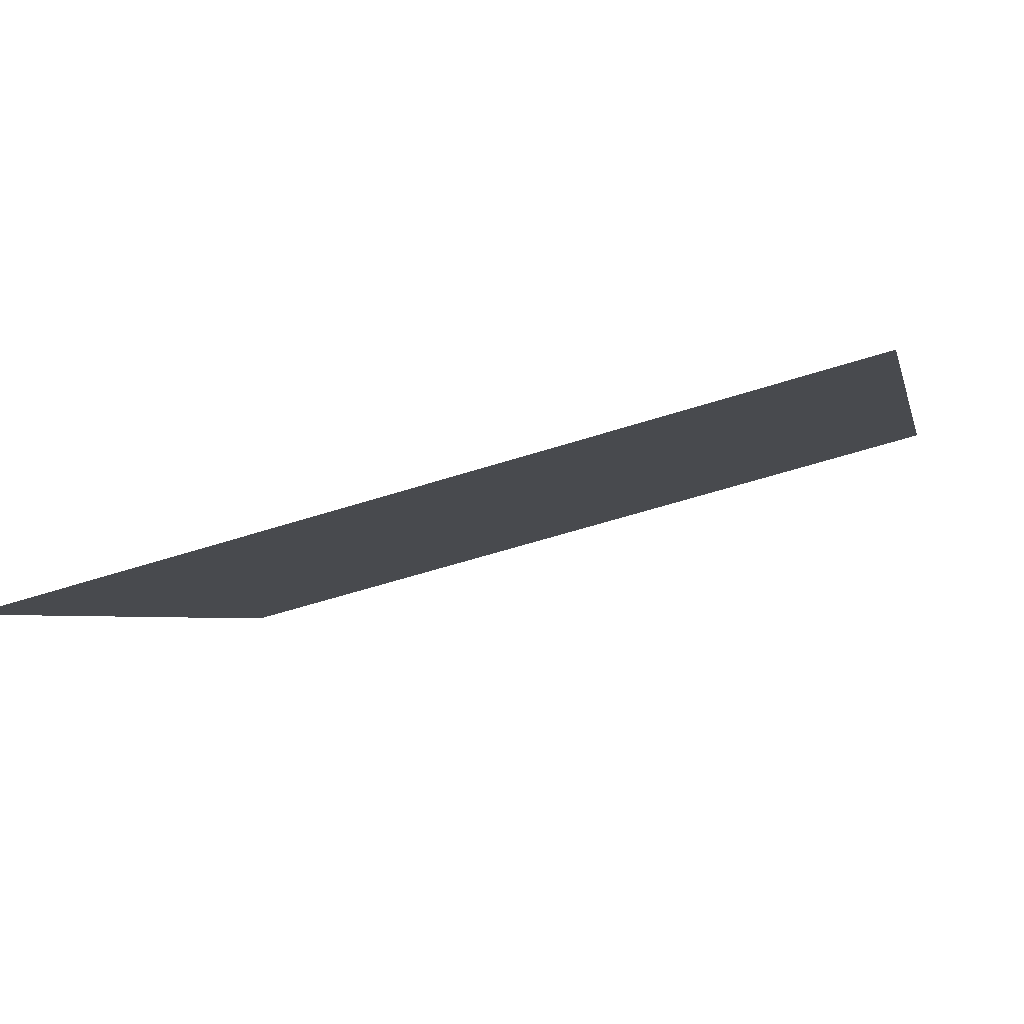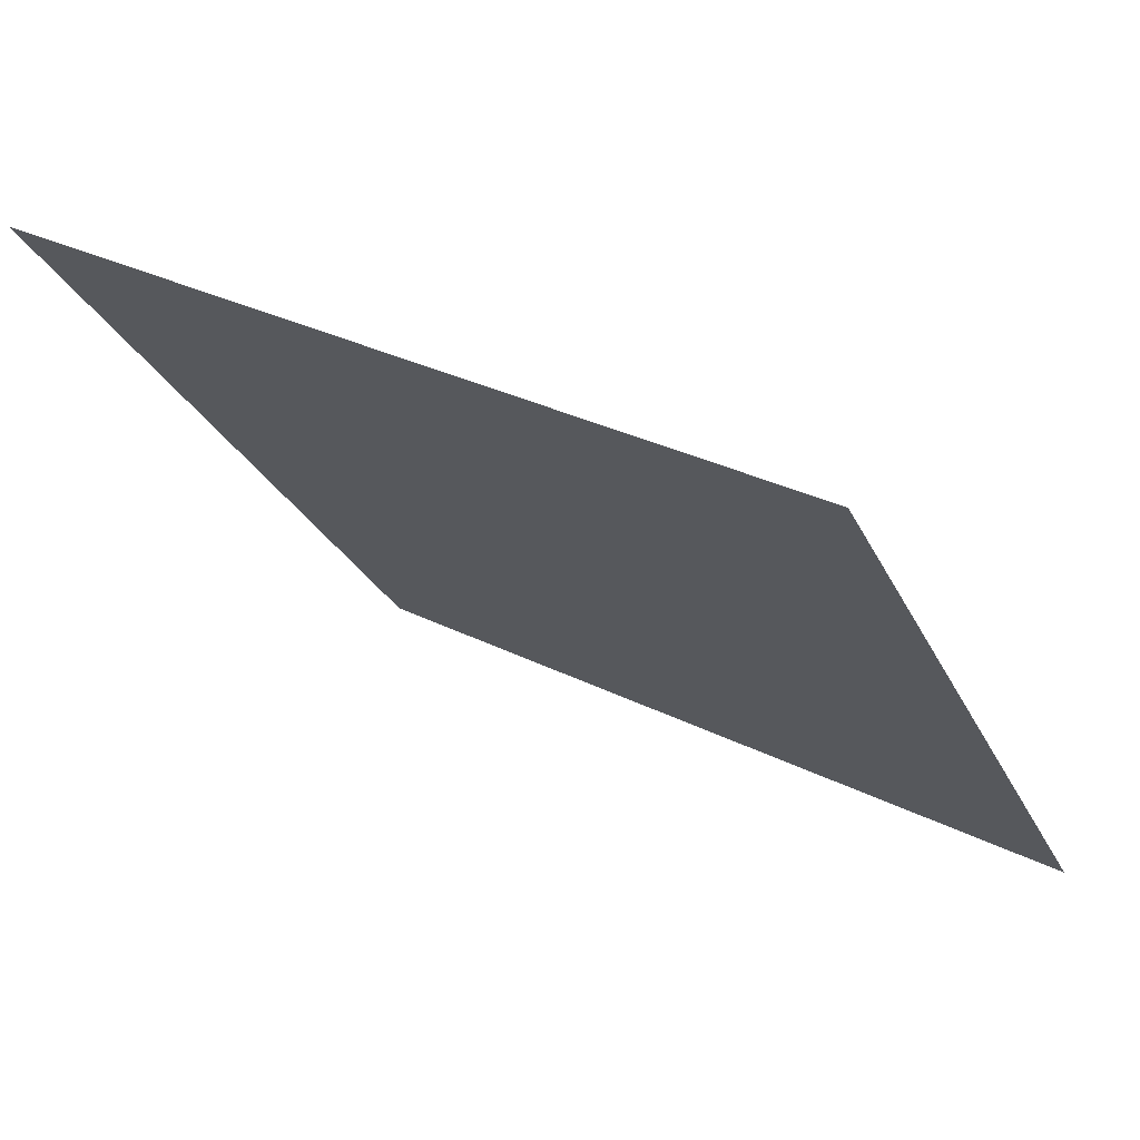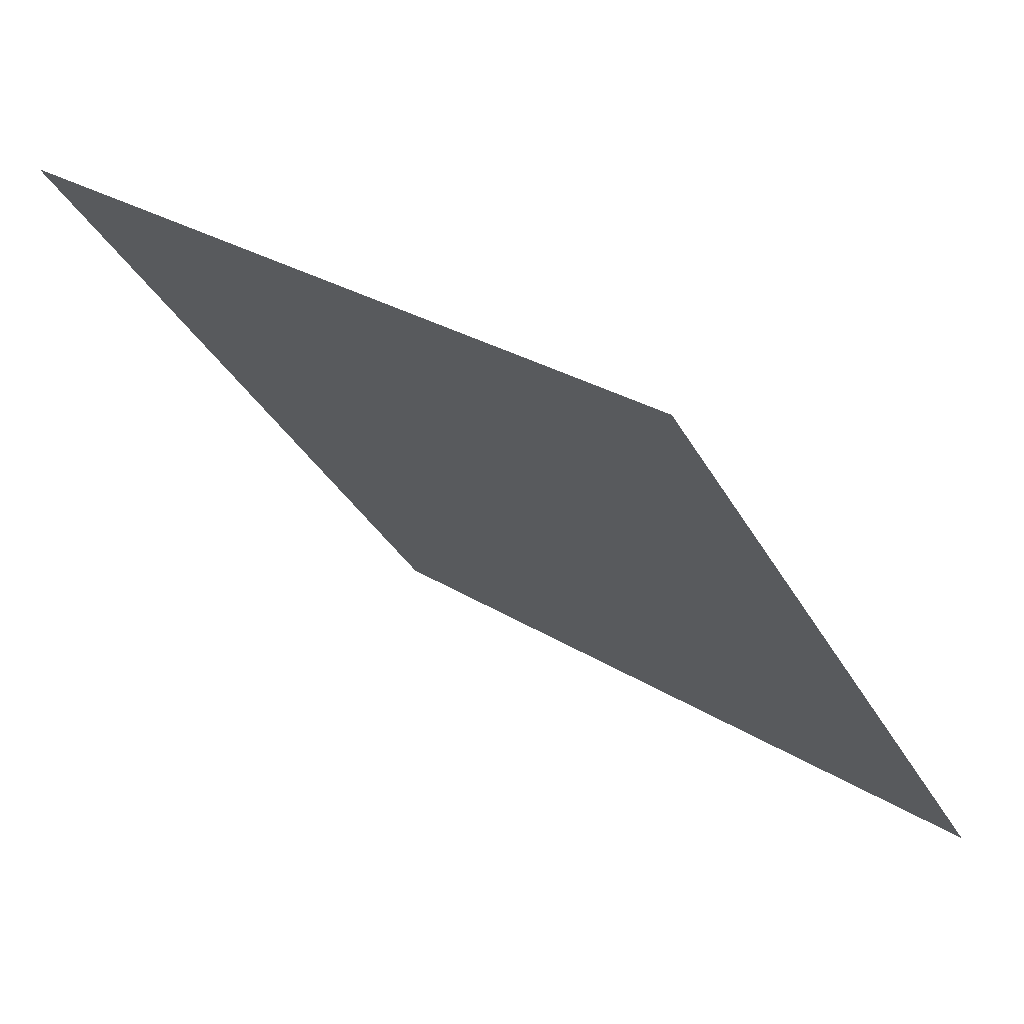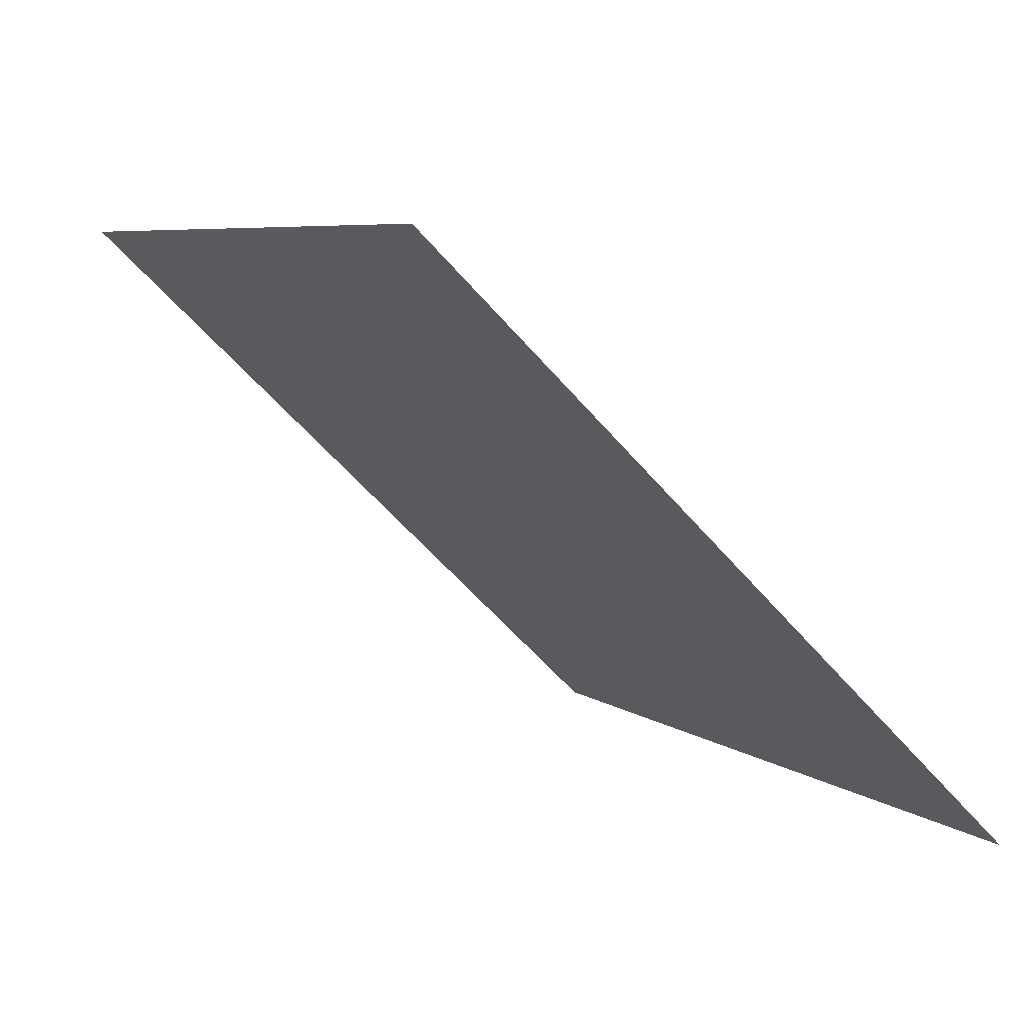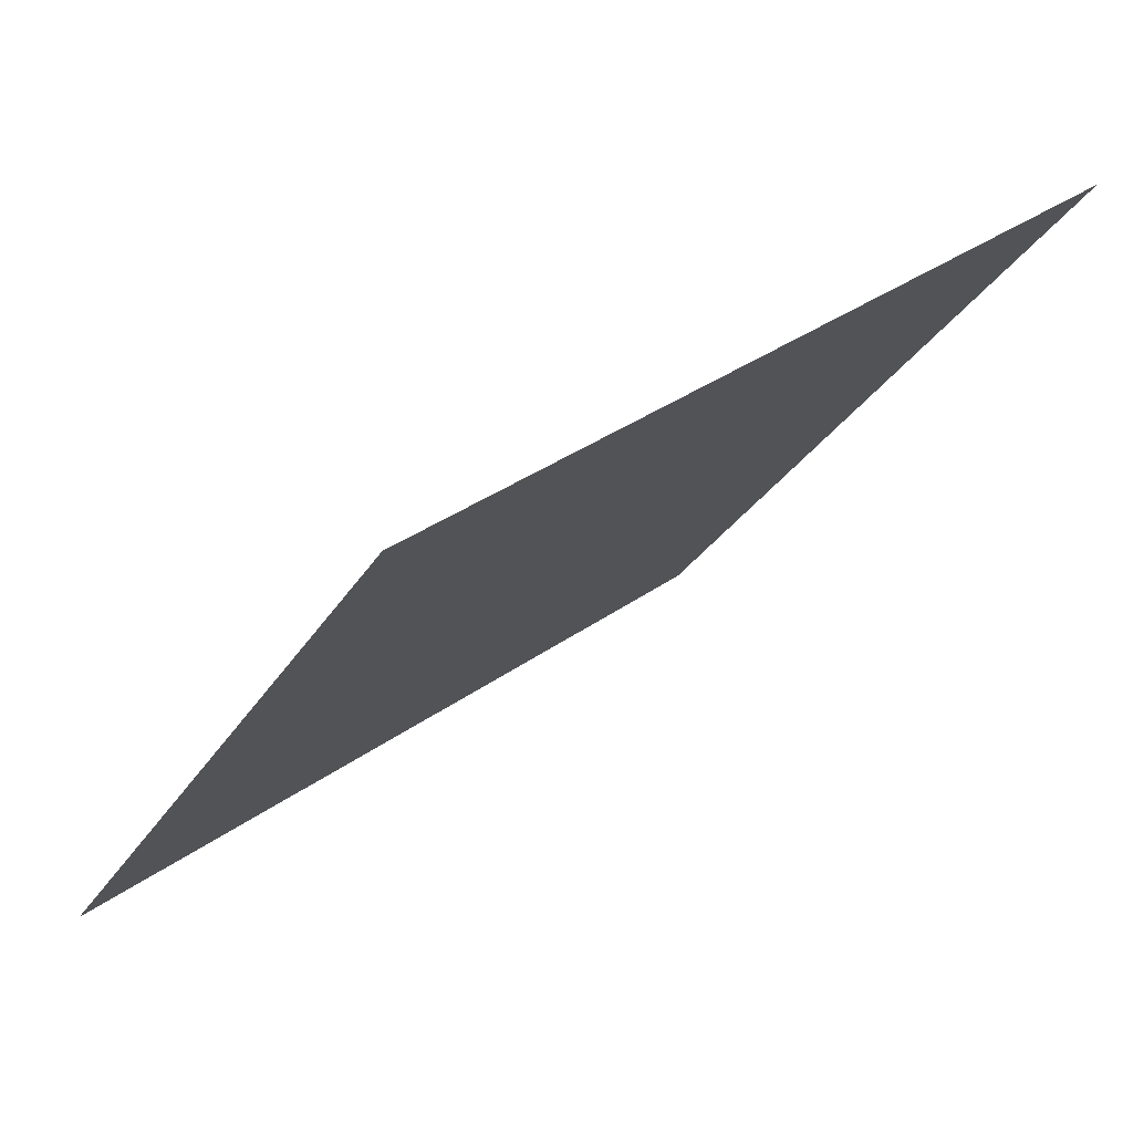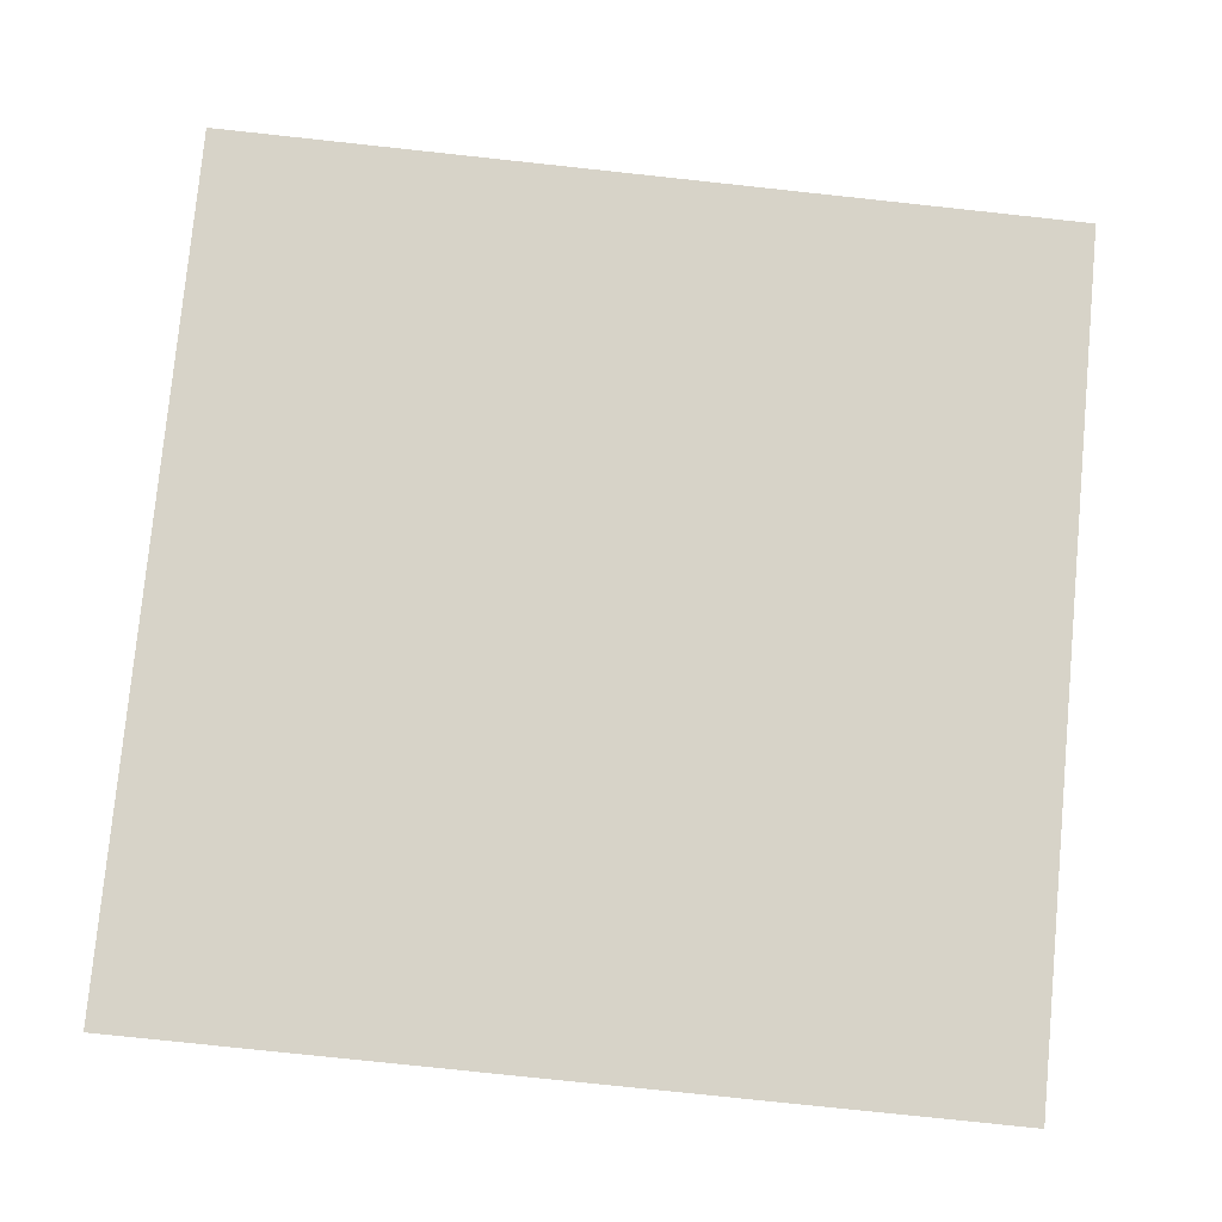
<metadata>
{"format":"obj","ext":"obj","renderer":"f3d","projection":"perspective","resolution":1024,"background":"white","views":[{"elev":-57.7,"azim":17.4,"up":"+Z"},{"elev":32.8,"azim":-146.2,"up":"+Z"},{"elev":28.3,"azim":-137.2,"up":"+Z"},{"elev":-57.5,"azim":-51.2,"up":"+Z"},{"elev":34.0,"azim":134.8,"up":"+Z"},{"elev":-65.4,"azim":-5.4,"up":"+Y"}]}
</metadata>
<code>
v -0.1294 0.8441 0.5819
v -0.1359 0.8442 0.582
v -0.1358 0.8482 0.5872
v -0.1293 0.848 0.5872
f 4 3 2 1

</code>
